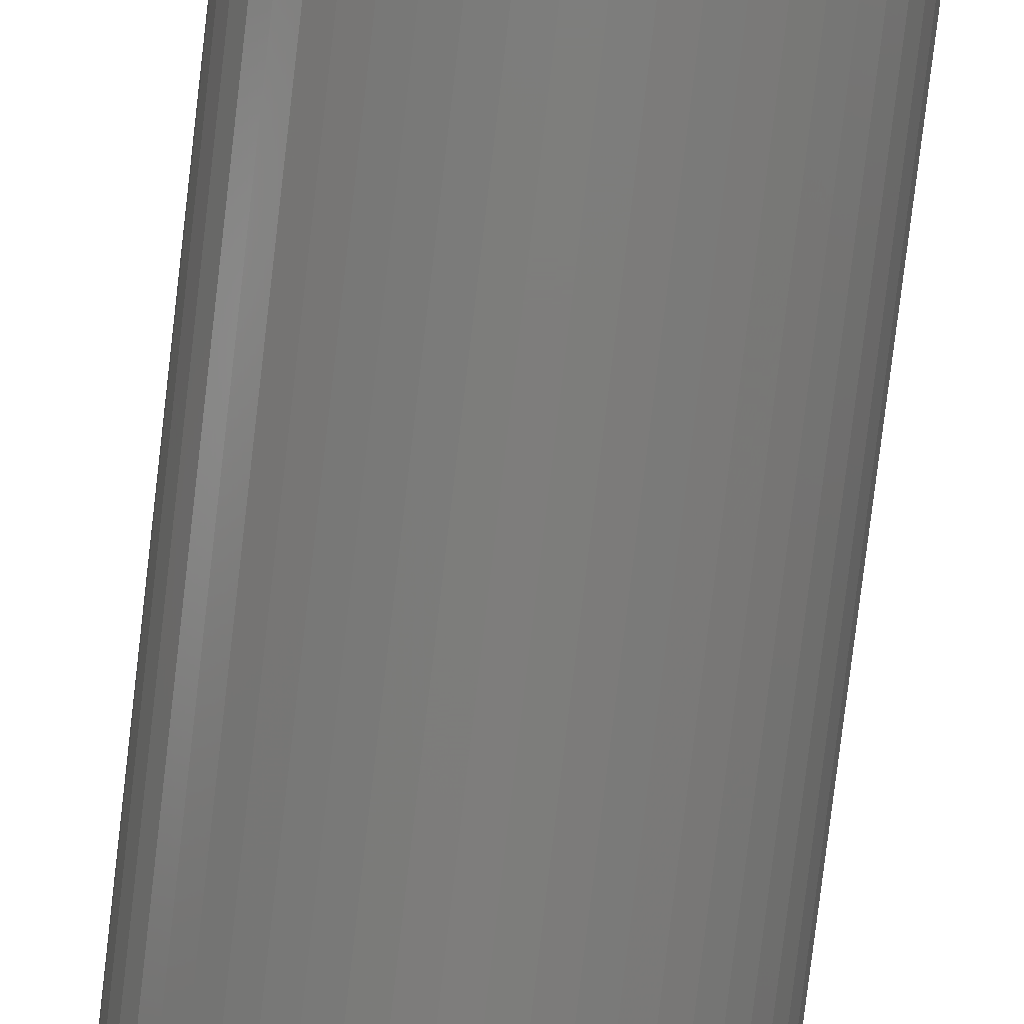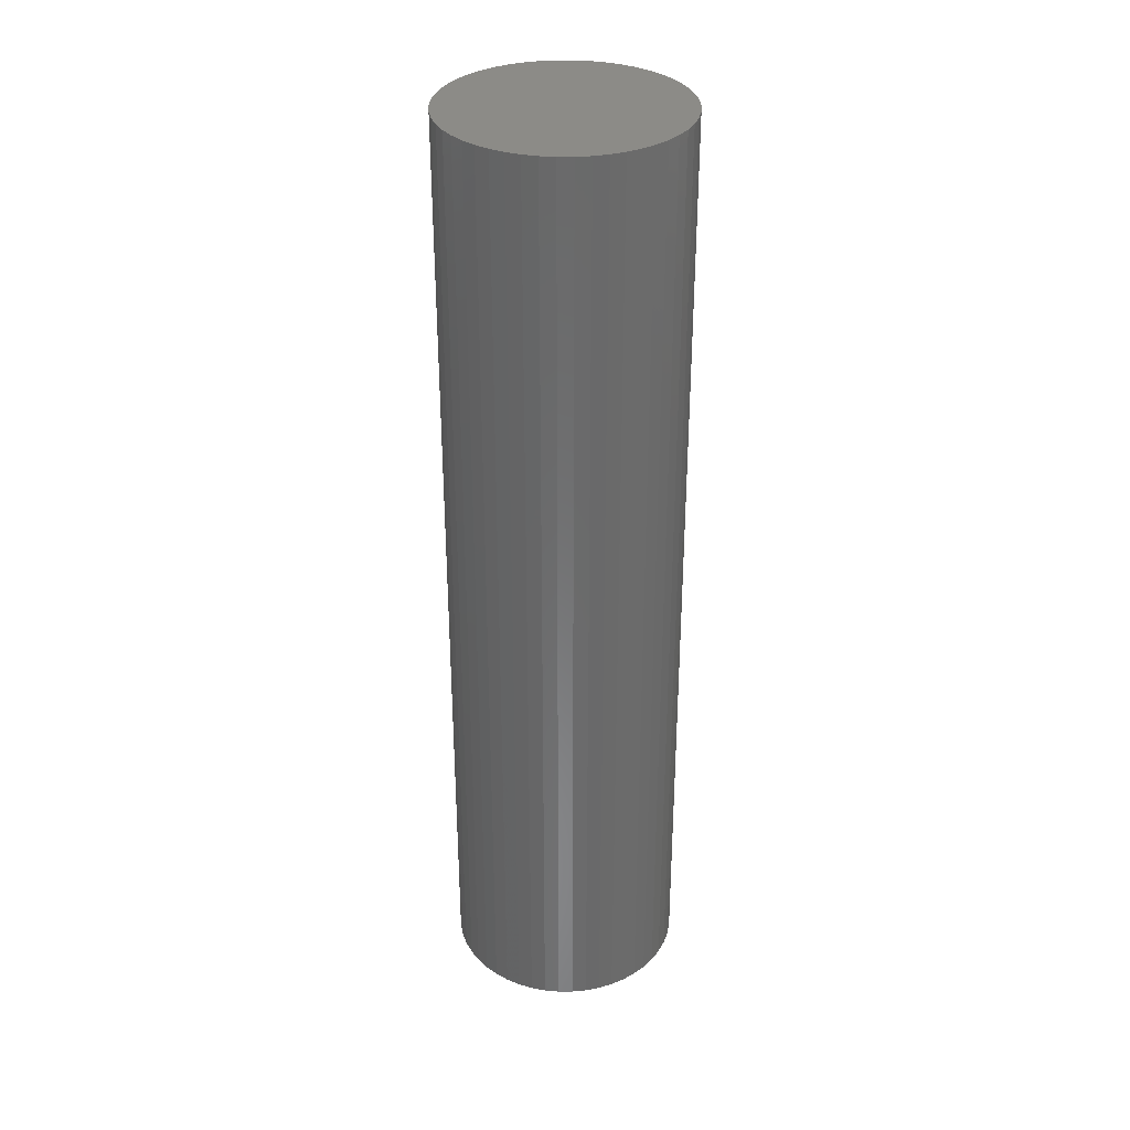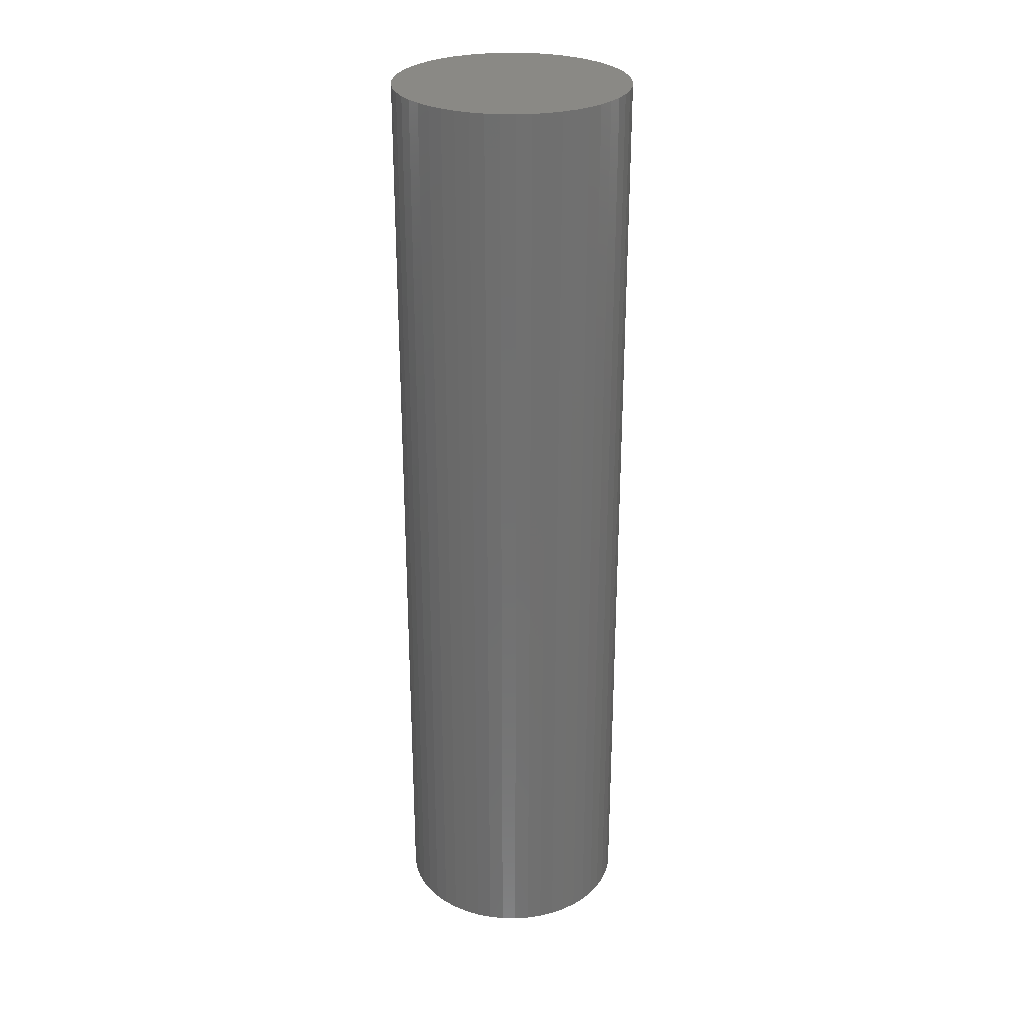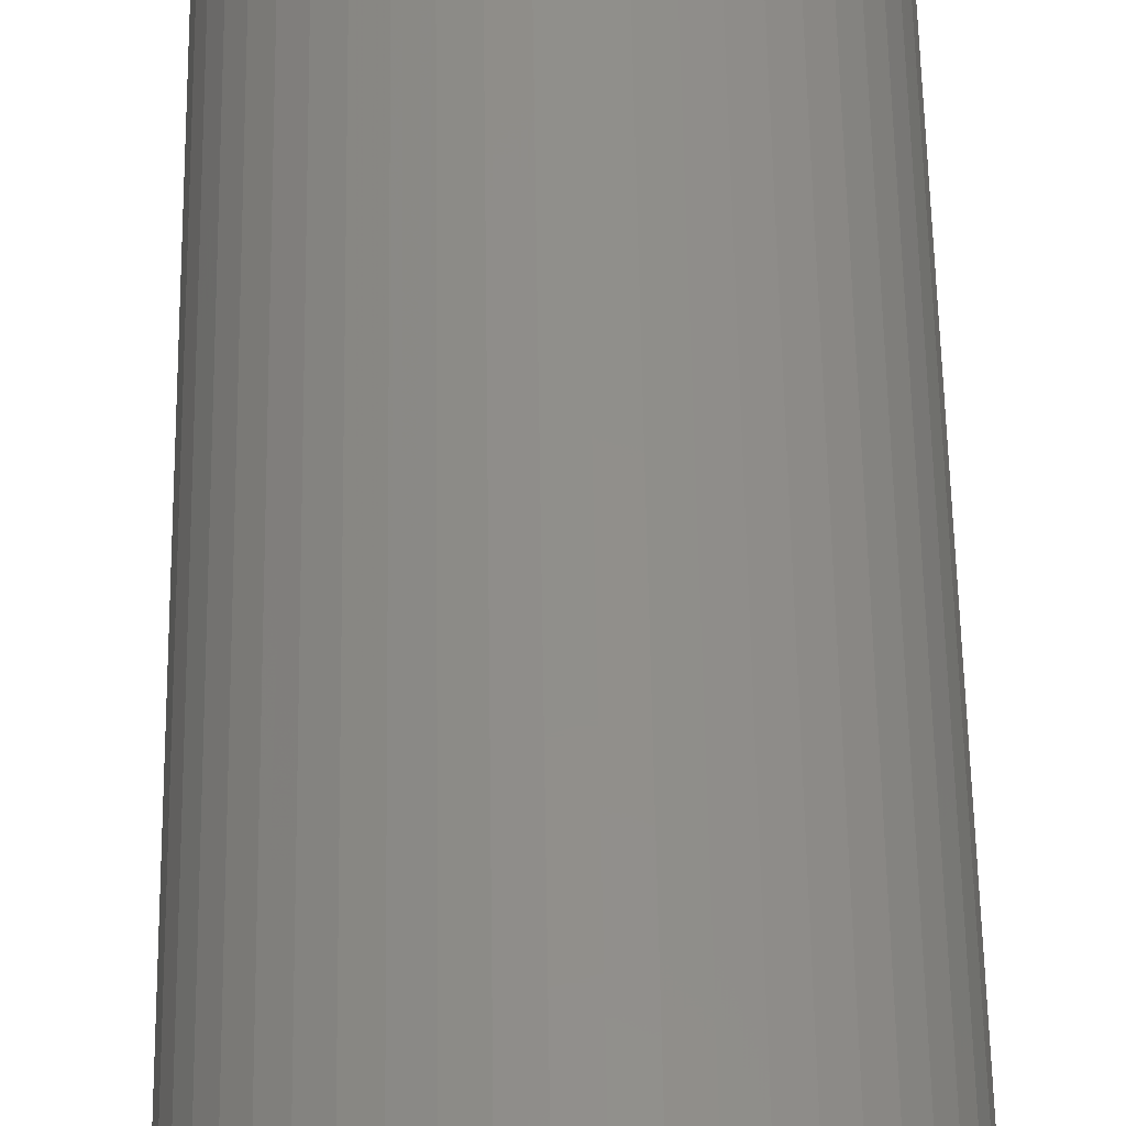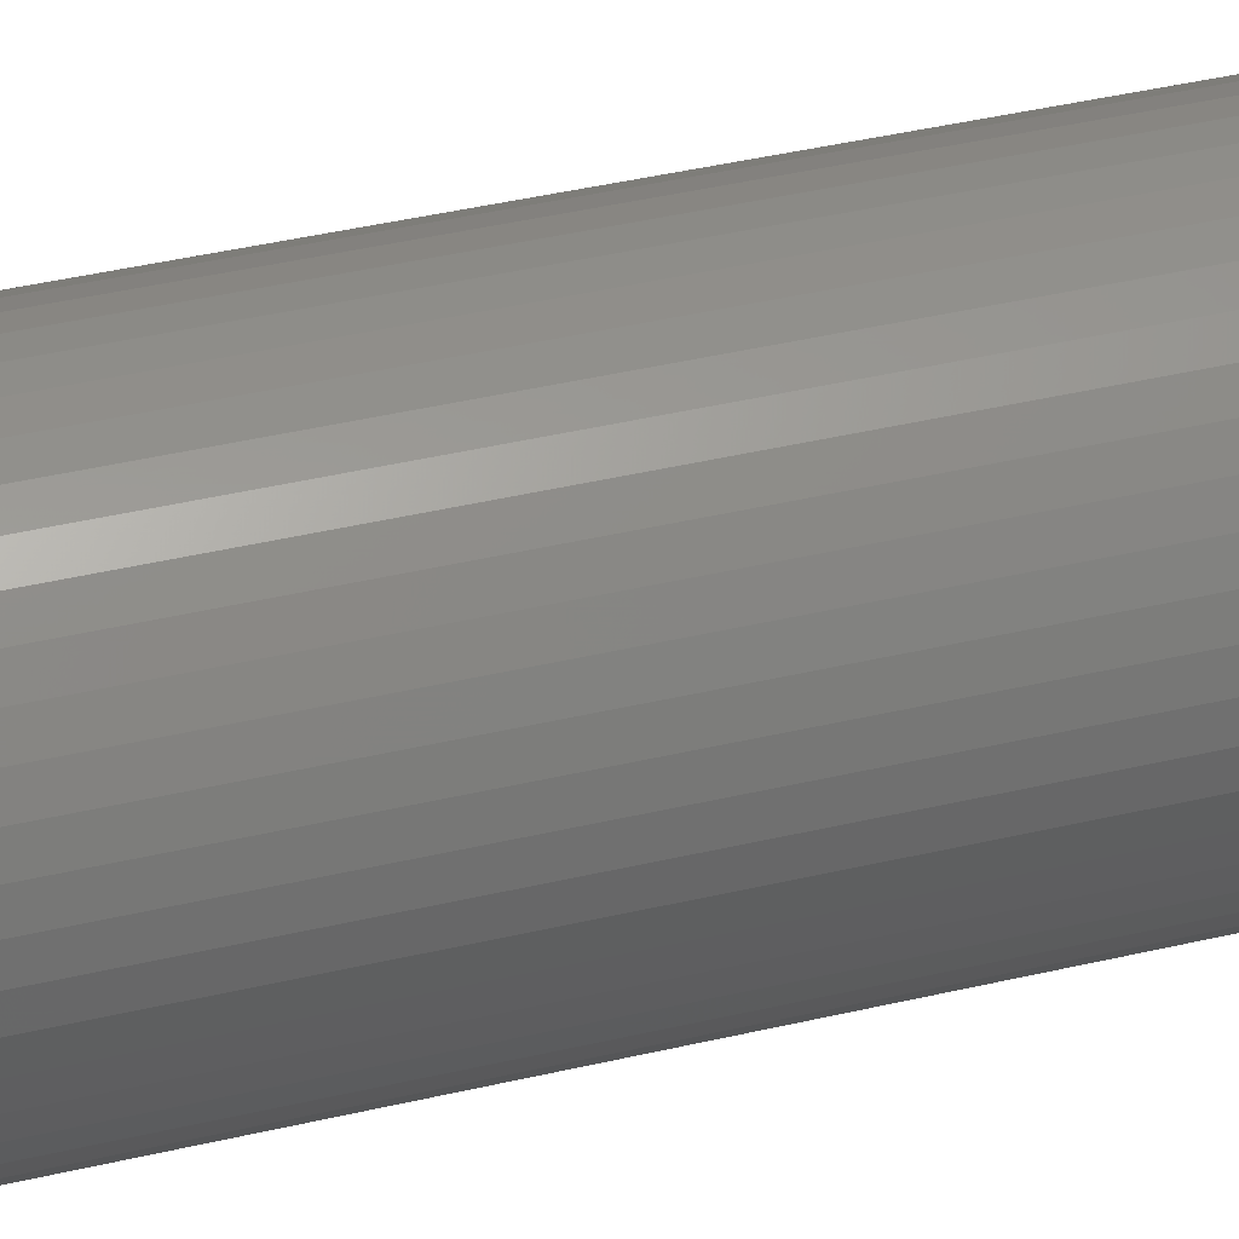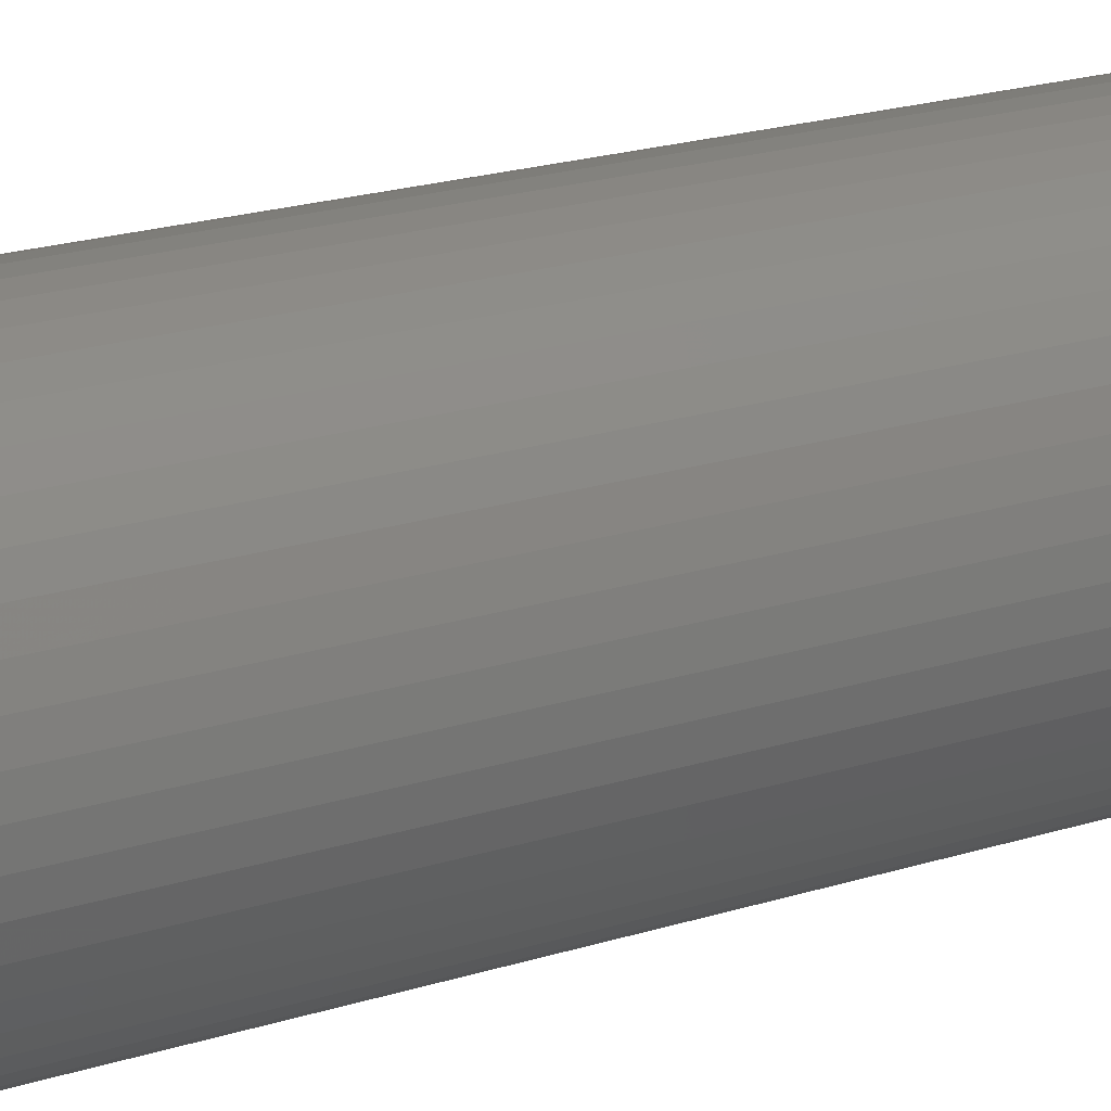
<metadata>
{"format":"stl","ext":"stl","renderer":"f3d","projection":"perspective","resolution":1024,"background":"white","views":[{"elev":-77.2,"azim":-6.7,"up":"+Y"},{"elev":33.4,"azim":93.4,"up":"+Z"},{"elev":28.0,"azim":-48.7,"up":"+Z"},{"elev":49.3,"azim":-0.8,"up":"+Y"},{"elev":38.5,"azim":73.1,"up":"+Y"},{"elev":17.0,"azim":55.1,"up":"+Y"}]}
</metadata>
<code>
# stl→obj: 100 verts, 196 faces
v 3.35 0 13.5
v 3.324 0.4199 -13.5
v 3.324 0.4199 13.5
v 3.35 0 -13.5
v 0.2103 3.343 -13.5
v -0.2103 3.343 13.5
v 0.2103 3.343 13.5
v -0.2103 3.343 -13.5
v 3.324 -0.4199 13.5
v 3.245 0.8331 13.5
v 3.245 -0.8331 13.5
v 3.115 1.233 13.5
v 3.115 -1.233 13.5
v 2.936 1.614 13.5
v 2.936 -1.614 13.5
v 2.71 1.969 13.5
v 2.71 -1.969 13.5
v 2.442 2.293 13.5
v 2.442 -2.293 13.5
v 2.135 2.581 13.5
v 2.135 -2.581 13.5
v 1.795 2.829 13.5
v 1.795 -2.829 13.5
v 1.426 3.031 13.5
v 1.426 -3.031 13.5
v 1.035 3.186 13.5
v 1.035 -3.186 13.5
v 0.6277 3.291 13.5
v 0.6277 -3.291 13.5
v 0.2103 -3.343 13.5
v -0.2103 -3.343 13.5
v -0.6277 3.291 13.5
v -0.6277 -3.291 13.5
v -1.035 3.186 13.5
v -1.035 -3.186 13.5
v -1.426 3.031 13.5
v -1.426 -3.031 13.5
v -1.795 2.829 13.5
v -1.795 -2.829 13.5
v -2.135 2.581 13.5
v -2.135 -2.581 13.5
v -2.442 2.293 13.5
v -2.442 -2.293 13.5
v -2.71 1.969 13.5
v -2.71 -1.969 13.5
v -2.936 1.614 13.5
v -2.936 -1.614 13.5
v -3.115 1.233 13.5
v -3.115 -1.233 13.5
v -3.245 0.8331 13.5
v -3.245 -0.8331 13.5
v -3.324 0.4199 13.5
v -3.324 -0.4199 13.5
v -3.35 0 13.5
v 2.135 -2.581 -13.5
v 2.442 -2.293 -13.5
v 3.324 -0.4199 -13.5
v 3.245 -0.8331 -13.5
v 3.245 0.8331 -13.5
v 3.115 -1.233 -13.5
v 3.115 1.233 -13.5
v 2.936 -1.614 -13.5
v 2.936 1.614 -13.5
v 2.71 -1.969 -13.5
v 2.71 1.969 -13.5
v 2.442 2.293 -13.5
v 2.135 2.581 -13.5
v 1.795 -2.829 -13.5
v 1.795 2.829 -13.5
v 1.426 -3.031 -13.5
v 1.426 3.031 -13.5
v 1.035 -3.186 -13.5
v 1.035 3.186 -13.5
v 0.6277 -3.291 -13.5
v 0.6277 3.291 -13.5
v 0.2103 -3.343 -13.5
v -0.2103 -3.343 -13.5
v -0.6277 -3.291 -13.5
v -0.6277 3.291 -13.5
v -1.035 -3.186 -13.5
v -1.035 3.186 -13.5
v -1.426 -3.031 -13.5
v -1.426 3.031 -13.5
v -1.795 -2.829 -13.5
v -1.795 2.829 -13.5
v -2.135 -2.581 -13.5
v -2.135 2.581 -13.5
v -2.442 -2.293 -13.5
v -2.442 2.293 -13.5
v -2.71 -1.969 -13.5
v -2.71 1.969 -13.5
v -2.936 -1.614 -13.5
v -2.936 1.614 -13.5
v -3.115 -1.233 -13.5
v -3.115 1.233 -13.5
v -3.245 -0.8331 -13.5
v -3.245 0.8331 -13.5
v -3.324 -0.4199 -13.5
v -3.324 0.4199 -13.5
v -3.35 0 -13.5
f 1 2 3
f 2 1 4
f 5 6 7
f 6 5 8
f 3 9 1
f 10 9 3
f 10 11 9
f 12 11 10
f 12 13 11
f 14 13 12
f 14 15 13
f 16 15 14
f 16 17 15
f 18 17 16
f 18 19 17
f 20 19 18
f 20 21 19
f 22 21 20
f 22 23 21
f 24 23 22
f 24 25 23
f 26 25 24
f 26 27 25
f 28 27 26
f 28 29 27
f 7 29 28
f 7 30 29
f 6 30 7
f 6 31 30
f 32 31 6
f 32 33 31
f 34 33 32
f 34 35 33
f 36 35 34
f 36 37 35
f 38 37 36
f 38 39 37
f 40 39 38
f 40 41 39
f 42 41 40
f 42 43 41
f 44 43 42
f 44 45 43
f 46 45 44
f 46 47 45
f 48 47 46
f 48 49 47
f 50 49 48
f 50 51 49
f 52 51 50
f 52 53 51
f 53 52 54
f 55 19 21
f 19 55 56
f 57 2 4
f 58 2 57
f 58 59 2
f 60 59 58
f 60 61 59
f 62 61 60
f 62 63 61
f 64 63 62
f 64 65 63
f 56 65 64
f 56 66 65
f 55 66 56
f 55 67 66
f 68 67 55
f 68 69 67
f 70 69 68
f 70 71 69
f 72 71 70
f 72 73 71
f 74 73 72
f 74 75 73
f 76 75 74
f 76 5 75
f 77 5 76
f 77 8 5
f 78 8 77
f 78 79 8
f 80 79 78
f 80 81 79
f 82 81 80
f 82 83 81
f 84 83 82
f 84 85 83
f 86 85 84
f 86 87 85
f 88 87 86
f 88 89 87
f 90 89 88
f 90 91 89
f 92 91 90
f 92 93 91
f 94 93 92
f 94 95 93
f 96 95 94
f 96 97 95
f 98 97 96
f 98 99 97
f 99 98 100
f 87 42 40
f 42 87 89
f 12 63 14
f 63 12 61
f 71 26 24
f 26 71 73
f 67 22 20
f 22 67 69
f 95 46 93
f 46 95 48
f 93 44 91
f 44 93 46
f 99 50 97
f 50 99 52
f 85 40 38
f 40 85 87
f 8 32 6
f 32 8 79
f 80 33 35
f 33 80 78
f 94 51 96
f 51 94 49
f 76 29 30
f 29 76 74
f 72 25 27
f 25 72 70
f 3 59 10
f 59 3 2
f 66 20 18
f 20 66 67
f 14 65 16
f 65 14 63
f 73 28 26
f 28 73 75
f 75 7 28
f 7 75 5
f 69 24 22
f 24 69 71
f 91 42 89
f 42 91 44
f 100 52 99
f 52 100 54
f 97 48 95
f 48 97 50
f 83 38 36
f 38 83 85
f 81 36 34
f 36 81 83
f 79 34 32
f 34 79 81
f 9 4 1
f 4 9 57
f 77 30 31
f 30 77 76
f 68 21 23
f 21 68 55
f 74 27 29
f 27 74 72
f 17 62 15
f 62 17 64
f 10 61 12
f 61 10 59
f 16 66 18
f 66 16 65
f 15 60 13
f 60 15 62
f 11 57 9
f 57 11 58
f 82 35 37
f 35 82 80
f 96 53 98
f 53 96 51
f 98 54 100
f 54 98 53
f 19 64 17
f 64 19 56
f 13 58 11
f 58 13 60
f 78 31 33
f 31 78 77
f 88 41 43
f 41 88 86
f 86 39 41
f 39 86 84
f 88 45 90
f 45 88 43
f 92 49 94
f 49 92 47
f 70 23 25
f 23 70 68
f 84 37 39
f 37 84 82
f 90 47 92
f 47 90 45

</code>
